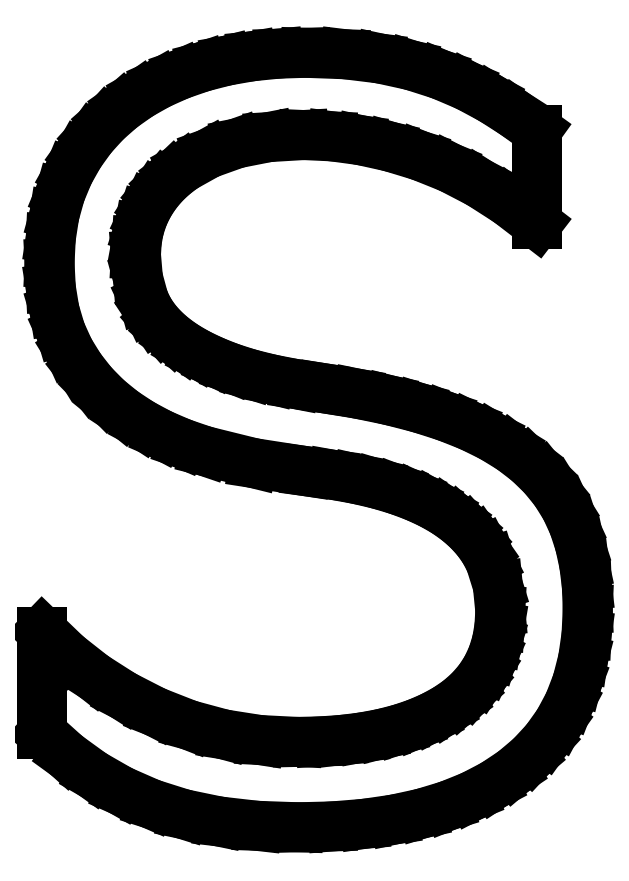
<metadata>
{"format":"dxf","ext":"dxf","renderer":"ezdxf+matplotlib","layout":"modelspace","background":"white","min_lineweight":24,"dpi":150}
</metadata>
<code>
0
SECTION
2
ENTITIES
0
LINE
8
0
10
4.042
20
-0.06944
30
0
11
3.492
21
-0.04991
31
0
0
LINE
8
0
10
3.492
20
-0.04991
30
0
11
2.981
21
0.008681
31
0
0
LINE
8
0
10
2.981
20
0.008681
30
0
11
2.509
21
0.1063
31
0
0
LINE
8
0
10
2.509
20
0.1063
30
0
11
2.076
21
0.2431
31
0
0
LINE
8
0
10
2.076
20
0.2431
30
0
11
1.676
21
0.4188
31
0
0
LINE
8
0
10
1.676
20
0.4188
30
0
11
1.3
21
0.6337
31
0
0
LINE
8
0
10
1.3
20
0.6337
30
0
11
0.95
21
0.8876
31
0
0
LINE
8
0
10
0.95
20
0.8876
30
0
11
0.625
21
1.181
31
0
0
LINE
8
0
10
0.625
20
1.181
30
0
11
0.625
21
2.542
31
0
0
LINE
8
0
10
0.625
20
2.542
30
0
11
0.9536
21
2.225
31
0
0
LINE
8
0
10
0.9536
20
2.225
30
0
11
1.314
21
1.941
31
0
0
LINE
8
0
10
1.314
20
1.941
30
0
11
1.707
21
1.69
31
0
0
LINE
8
0
10
1.707
20
1.69
30
0
11
2.132
21
1.472
31
0
0
LINE
8
0
10
2.132
20
1.472
30
0
11
2.581
21
1.296
31
0
0
LINE
8
0
10
2.581
20
1.296
30
0
11
3.047
21
1.17
31
0
0
LINE
8
0
10
3.047
20
1.17
30
0
11
3.529
21
1.095
31
0
0
LINE
8
0
10
3.529
20
1.095
30
0
11
4.028
21
1.069
31
0
0
LINE
8
0
10
4.028
20
1.069
30
0
11
4.335
21
1.076
31
0
0
LINE
8
0
10
4.335
20
1.076
30
0
11
4.626
21
1.097
31
0
0
LINE
8
0
10
4.626
20
1.097
30
0
11
4.9
21
1.131
31
0
0
LINE
8
0
10
4.9
20
1.131
30
0
11
5.156
21
1.179
31
0
0
LINE
8
0
10
5.156
20
1.179
30
0
11
5.396
21
1.24
31
0
0
LINE
8
0
10
5.396
20
1.24
30
0
11
5.619
21
1.316
31
0
0
LINE
8
0
10
5.619
20
1.316
30
0
11
5.825
21
1.404
31
0
0
LINE
8
0
10
5.825
20
1.404
30
0
11
6.014
21
1.507
31
0
0
LINE
8
0
10
6.014
20
1.507
30
0
11
6.183
21
1.623
31
0
0
LINE
8
0
10
6.183
20
1.623
30
0
11
6.33
21
1.753
31
0
0
LINE
8
0
10
6.33
20
1.753
30
0
11
6.454
21
1.897
31
0
0
LINE
8
0
10
6.454
20
1.897
30
0
11
6.556
21
2.054
31
0
0
LINE
8
0
10
6.556
20
2.054
30
0
11
6.635
21
2.225
31
0
0
LINE
8
0
10
6.635
20
2.225
30
0
11
6.691
21
2.409
31
0
0
LINE
8
0
10
6.691
20
2.409
30
0
11
6.725
21
2.608
31
0
0
LINE
8
0
10
6.725
20
2.608
30
0
11
6.736
21
2.819
31
0
0
LINE
8
0
10
6.736
20
2.819
30
0
11
6.703
21
3.156
31
0
0
LINE
8
0
10
6.703
20
3.156
30
0
11
6.604
21
3.472
31
0
0
LINE
8
0
10
6.604
20
3.472
30
0
11
6.527
21
3.621
31
0
0
LINE
8
0
10
6.527
20
3.621
30
0
11
6.429
21
3.762
31
0
0
LINE
8
0
10
6.429
20
3.762
30
0
11
6.309
21
3.895
31
0
0
LINE
8
0
10
6.309
20
3.895
30
0
11
6.167
21
4.021
31
0
0
LINE
8
0
10
6.167
20
4.021
30
0
11
6.002
21
4.138
31
0
0
LINE
8
0
10
6.002
20
4.138
30
0
11
5.814
21
4.245
31
0
0
LINE
8
0
10
5.814
20
4.245
30
0
11
5.603
21
4.343
31
0
0
LINE
8
0
10
5.603
20
4.343
30
0
11
5.368
21
4.431
31
0
0
LINE
8
0
10
5.368
20
4.431
30
0
11
5.107
21
4.509
31
0
0
LINE
8
0
10
5.107
20
4.509
30
0
11
4.818
21
4.576
31
0
0
LINE
8
0
10
4.818
20
4.576
30
0
11
4.5
21
4.634
31
0
0
LINE
8
0
10
4.5
20
4.634
30
0
11
4.153
21
4.681
31
0
0
LINE
8
0
10
4.153
20
4.681
30
0
11
3.444
21
4.79
31
0
0
LINE
8
0
10
3.444
20
4.79
30
0
11
2.792
21
4.951
31
0
0
LINE
8
0
10
2.792
20
4.951
30
0
11
2.49
21
5.054
31
0
0
LINE
8
0
10
2.49
20
5.054
30
0
11
2.208
21
5.175
31
0
0
LINE
8
0
10
2.208
20
5.175
30
0
11
1.948
21
5.315
31
0
0
LINE
8
0
10
1.948
20
5.315
30
0
11
1.708
21
5.472
31
0
0
LINE
8
0
10
1.708
20
5.472
30
0
11
1.491
21
5.648
31
0
0
LINE
8
0
10
1.491
20
5.648
30
0
11
1.299
21
5.844
31
0
0
LINE
8
0
10
1.299
20
5.844
30
0
11
1.13
21
6.058
31
0
0
LINE
8
0
10
1.13
20
6.058
30
0
11
0.9861
21
6.292
31
0
0
LINE
8
0
10
0.9861
20
6.292
30
0
11
0.8706
21
6.547
31
0
0
LINE
8
0
10
0.8706
20
6.547
30
0
11
0.7881
21
6.826
31
0
0
LINE
8
0
10
0.7881
20
6.826
30
0
11
0.7387
21
7.13
31
0
0
LINE
8
0
10
0.7387
20
7.13
30
0
11
0.7222
21
7.458
31
0
0
LINE
8
0
10
0.7222
20
7.458
30
0
11
0.7383
21
7.789
31
0
0
LINE
8
0
10
0.7383
20
7.789
30
0
11
0.7865
21
8.099
31
0
0
LINE
8
0
10
0.7865
20
8.099
30
0
11
0.8668
21
8.389
31
0
0
LINE
8
0
10
0.8668
20
8.389
30
0
11
0.9792
21
8.66
31
0
0
LINE
8
0
10
0.9792
20
8.66
30
0
11
1.12
21
8.91
31
0
0
LINE
8
0
10
1.12
20
8.91
30
0
11
1.285
21
9.139
31
0
0
LINE
8
0
10
1.285
20
9.139
30
0
11
1.474
21
9.347
31
0
0
LINE
8
0
10
1.474
20
9.347
30
0
11
1.688
21
9.535
31
0
0
LINE
8
0
10
1.688
20
9.535
30
0
11
1.924
21
9.701
31
0
0
LINE
8
0
10
1.924
20
9.701
30
0
11
2.182
21
9.847
31
0
0
LINE
8
0
10
2.182
20
9.847
30
0
11
2.462
21
9.972
31
0
0
LINE
8
0
10
2.462
20
9.972
30
0
11
2.764
21
10.08
31
0
0
LINE
8
0
10
2.764
20
10.08
30
0
11
3.084
21
10.16
31
0
0
LINE
8
0
10
3.084
20
10.16
30
0
11
3.42
21
10.22
31
0
0
LINE
8
0
10
3.42
20
10.22
30
0
11
3.772
21
10.25
31
0
0
LINE
8
0
10
3.772
20
10.25
30
0
11
4.139
21
10.26
31
0
0
LINE
8
0
10
4.139
20
10.26
30
0
11
4.665
21
10.24
31
0
0
LINE
8
0
10
4.665
20
10.24
30
0
11
5.132
21
10.19
31
0
0
LINE
8
0
10
5.132
20
10.19
30
0
11
5.552
21
10.1
31
0
0
LINE
8
0
10
5.552
20
10.1
30
0
11
5.938
21
9.972
31
0
0
LINE
8
0
10
5.938
20
9.972
30
0
11
6.292
21
9.821
31
0
0
LINE
8
0
10
6.292
20
9.821
30
0
11
6.618
21
9.646
31
0
0
LINE
8
0
10
6.618
20
9.646
30
0
11
6.925
21
9.45
31
0
0
LINE
8
0
10
6.925
20
9.45
30
0
11
7.222
21
9.236
31
0
0
LINE
8
0
10
7.222
20
9.236
30
0
11
7.222
21
7.986
31
0
0
LINE
8
0
10
7.222
20
7.986
30
0
11
6.844
21
8.277
31
0
0
LINE
8
0
10
6.844
20
8.277
30
0
11
6.458
21
8.524
31
0
0
LINE
8
0
10
6.458
20
8.524
30
0
11
6.066
21
8.728
31
0
0
LINE
8
0
10
6.066
20
8.728
30
0
11
5.667
21
8.889
31
0
0
LINE
8
0
10
5.667
20
8.889
30
0
11
5.267
21
9.01
31
0
0
LINE
8
0
10
5.267
20
9.01
30
0
11
4.875
21
9.097
31
0
0
LINE
8
0
10
4.875
20
9.097
30
0
11
4.49
21
9.149
31
0
0
LINE
8
0
10
4.49
20
9.149
30
0
11
4.111
21
9.167
31
0
0
LINE
8
0
10
4.111
20
9.167
30
0
11
3.646
21
9.139
31
0
0
LINE
8
0
10
3.646
20
9.139
30
0
11
3.222
21
9.056
31
0
0
LINE
8
0
10
3.222
20
9.056
30
0
11
2.844
21
8.92
31
0
0
LINE
8
0
10
2.844
20
8.92
30
0
11
2.514
21
8.736
31
0
0
LINE
8
0
10
2.514
20
8.736
30
0
11
2.37
21
8.626
31
0
0
LINE
8
0
10
2.37
20
8.626
30
0
11
2.243
21
8.505
31
0
0
LINE
8
0
10
2.243
20
8.505
30
0
11
2.134
21
8.373
31
0
0
LINE
8
0
10
2.134
20
8.373
30
0
11
2.042
21
8.229
31
0
0
LINE
8
0
10
2.042
20
8.229
30
0
11
1.969
21
8.076
31
0
0
LINE
8
0
10
1.969
20
8.076
30
0
11
1.917
21
7.915
31
0
0
LINE
8
0
10
1.917
20
7.915
30
0
11
1.885
21
7.746
31
0
0
LINE
8
0
10
1.885
20
7.746
30
0
11
1.875
21
7.569
31
0
0
LINE
8
0
10
1.875
20
7.569
30
0
11
1.901
21
7.26
31
0
0
LINE
8
0
10
1.901
20
7.26
30
0
11
1.979
21
6.972
31
0
0
LINE
8
0
10
1.979
20
6.972
30
0
11
2.042
21
6.836
31
0
0
LINE
8
0
10
2.042
20
6.836
30
0
11
2.128
21
6.707
31
0
0
LINE
8
0
10
2.128
20
6.707
30
0
11
2.237
21
6.583
31
0
0
LINE
8
0
10
2.237
20
6.583
30
0
11
2.368
21
6.465
31
0
0
LINE
8
0
10
2.368
20
6.465
30
0
11
2.523
21
6.354
31
0
0
LINE
8
0
10
2.523
20
6.354
30
0
11
2.701
21
6.25
31
0
0
LINE
8
0
10
2.701
20
6.25
30
0
11
2.905
21
6.153
31
0
0
LINE
8
0
10
2.905
20
6.153
30
0
11
3.132
21
6.062
31
0
0
LINE
8
0
10
3.132
20
6.062
30
0
11
3.388
21
5.981
31
0
0
LINE
8
0
10
3.388
20
5.981
30
0
11
3.679
21
5.908
31
0
0
LINE
8
0
10
3.679
20
5.908
30
0
11
4.003
21
5.845
31
0
0
LINE
8
0
10
4.003
20
5.845
30
0
11
4.361
21
5.792
31
0
0
LINE
8
0
10
4.361
20
5.792
30
0
11
4.829
21
5.716
31
0
0
LINE
8
0
10
4.829
20
5.716
30
0
11
5.26
21
5.627
31
0
0
LINE
8
0
10
5.26
20
5.627
30
0
11
5.655
21
5.525
31
0
0
LINE
8
0
10
5.655
20
5.525
30
0
11
6.014
21
5.41
31
0
0
LINE
8
0
10
6.014
20
5.41
30
0
11
6.338
21
5.281
31
0
0
LINE
8
0
10
6.338
20
5.281
30
0
11
6.628
21
5.137
31
0
0
LINE
8
0
10
6.628
20
5.137
30
0
11
6.886
21
4.979
31
0
0
LINE
8
0
10
6.886
20
4.979
30
0
11
7.111
21
4.806
31
0
0
LINE
8
0
10
7.111
20
4.806
30
0
11
7.305
21
4.617
31
0
0
LINE
8
0
10
7.305
20
4.617
30
0
11
7.47
21
4.413
31
0
0
LINE
8
0
10
7.47
20
4.413
30
0
11
7.607
21
4.194
31
0
0
LINE
8
0
10
7.607
20
4.194
30
0
11
7.715
21
3.958
31
0
0
LINE
8
0
10
7.715
20
3.958
30
0
11
7.797
21
3.707
31
0
0
LINE
8
0
10
7.797
20
3.707
30
0
11
7.856
21
3.438
31
0
0
LINE
8
0
10
7.856
20
3.438
30
0
11
7.891
21
3.151
31
0
0
LINE
8
0
10
7.891
20
3.151
30
0
11
7.903
21
2.847
31
0
0
LINE
8
0
10
7.903
20
2.847
30
0
11
7.887
21
2.5
31
0
0
LINE
8
0
10
7.887
20
2.5
30
0
11
7.841
21
2.175
31
0
0
LINE
8
0
10
7.841
20
2.175
30
0
11
7.763
21
1.871
31
0
0
LINE
8
0
10
7.763
20
1.871
30
0
11
7.655
21
1.589
31
0
0
LINE
8
0
10
7.655
20
1.589
30
0
11
7.515
21
1.328
31
0
0
LINE
8
0
10
7.515
20
1.328
30
0
11
7.344
21
1.088
31
0
0
LINE
8
0
10
7.344
20
1.088
30
0
11
7.142
21
0.8702
31
0
0
LINE
8
0
10
7.142
20
0.8702
30
0
11
6.91
21
0.6736
31
0
0
LINE
8
0
10
6.91
20
0.6736
30
0
11
6.648
21
0.4995
31
0
0
LINE
8
0
10
6.648
20
0.4995
30
0
11
6.358
21
0.3485
31
0
0
LINE
8
0
10
6.358
20
0.3485
30
0
11
6.041
21
0.2208
31
0
0
LINE
8
0
10
6.041
20
0.2208
30
0
11
5.696
21
0.1163
31
0
0
LINE
8
0
10
5.696
20
0.1163
30
0
11
5.324
21
0.03505
31
0
0
LINE
8
0
10
5.324
20
0.03505
30
0
11
4.924
21
-0.023
31
0
0
LINE
8
0
10
4.924
20
-0.023
30
0
11
4.497
21
-0.05783
31
0
0
LINE
8
0
10
4.497
20
-0.05783
30
0
11
4.042
21
-0.06944
31
0
0
ENDSEC
0
EOF

</code>
